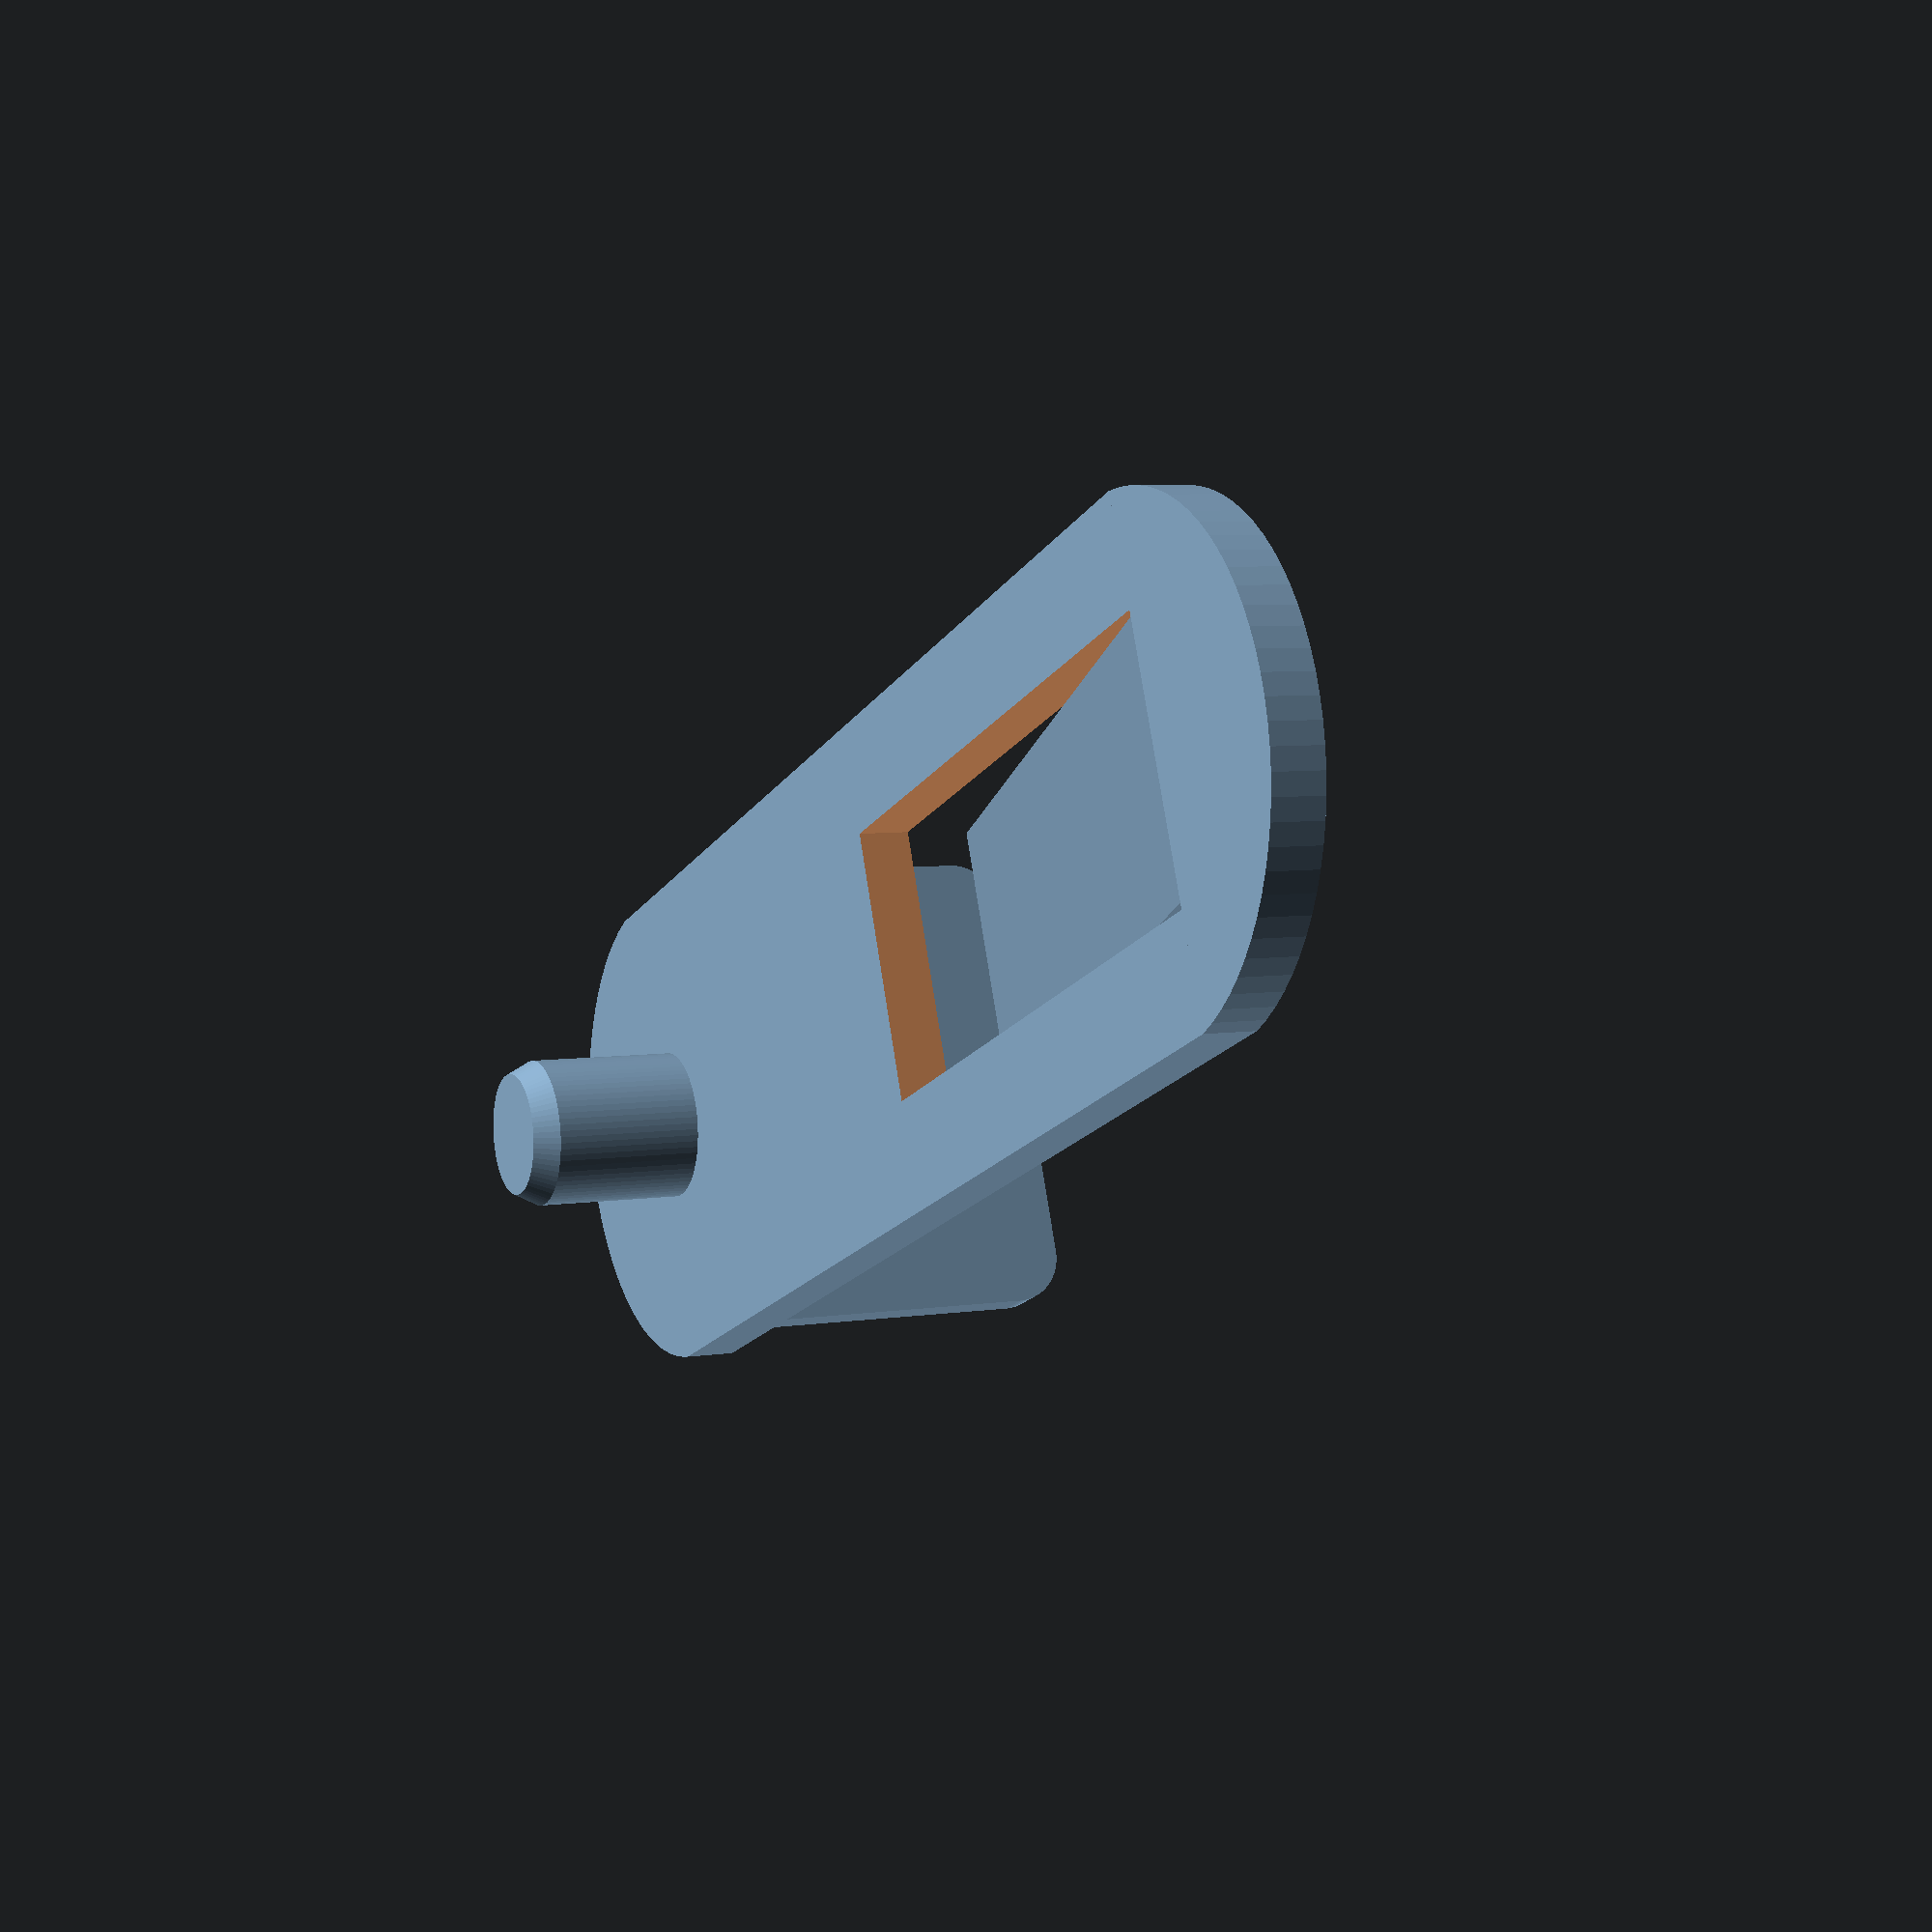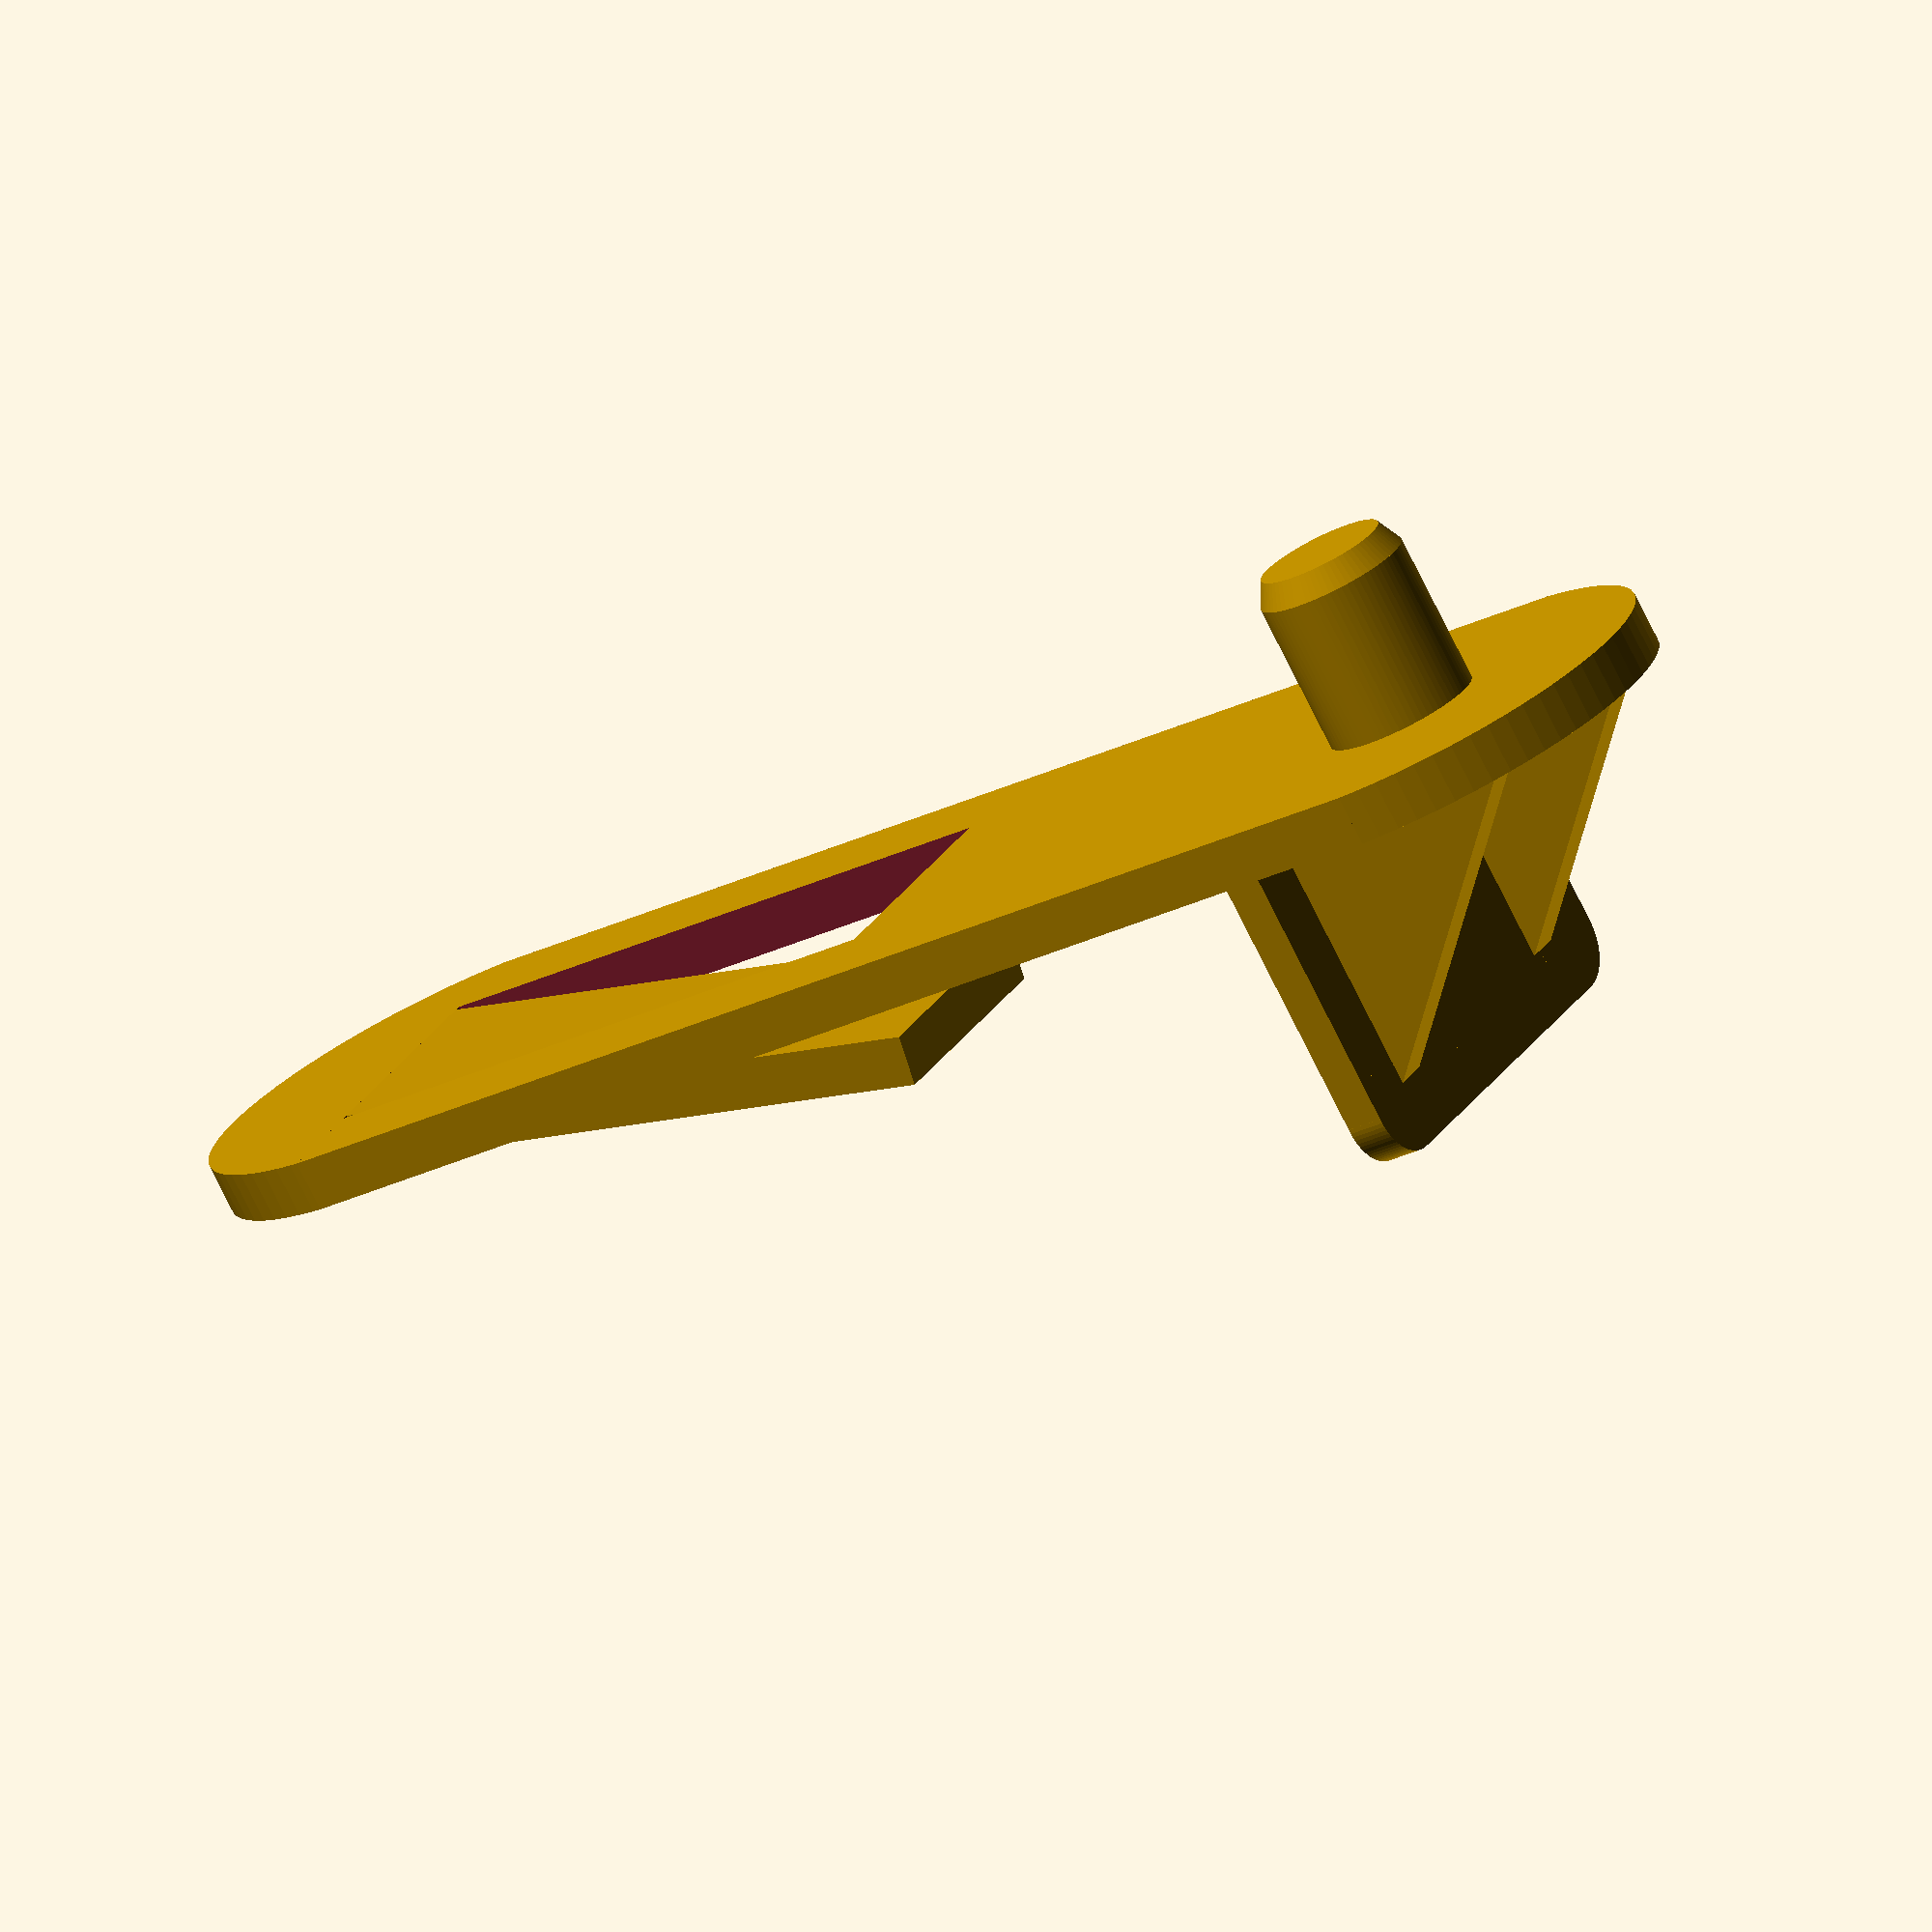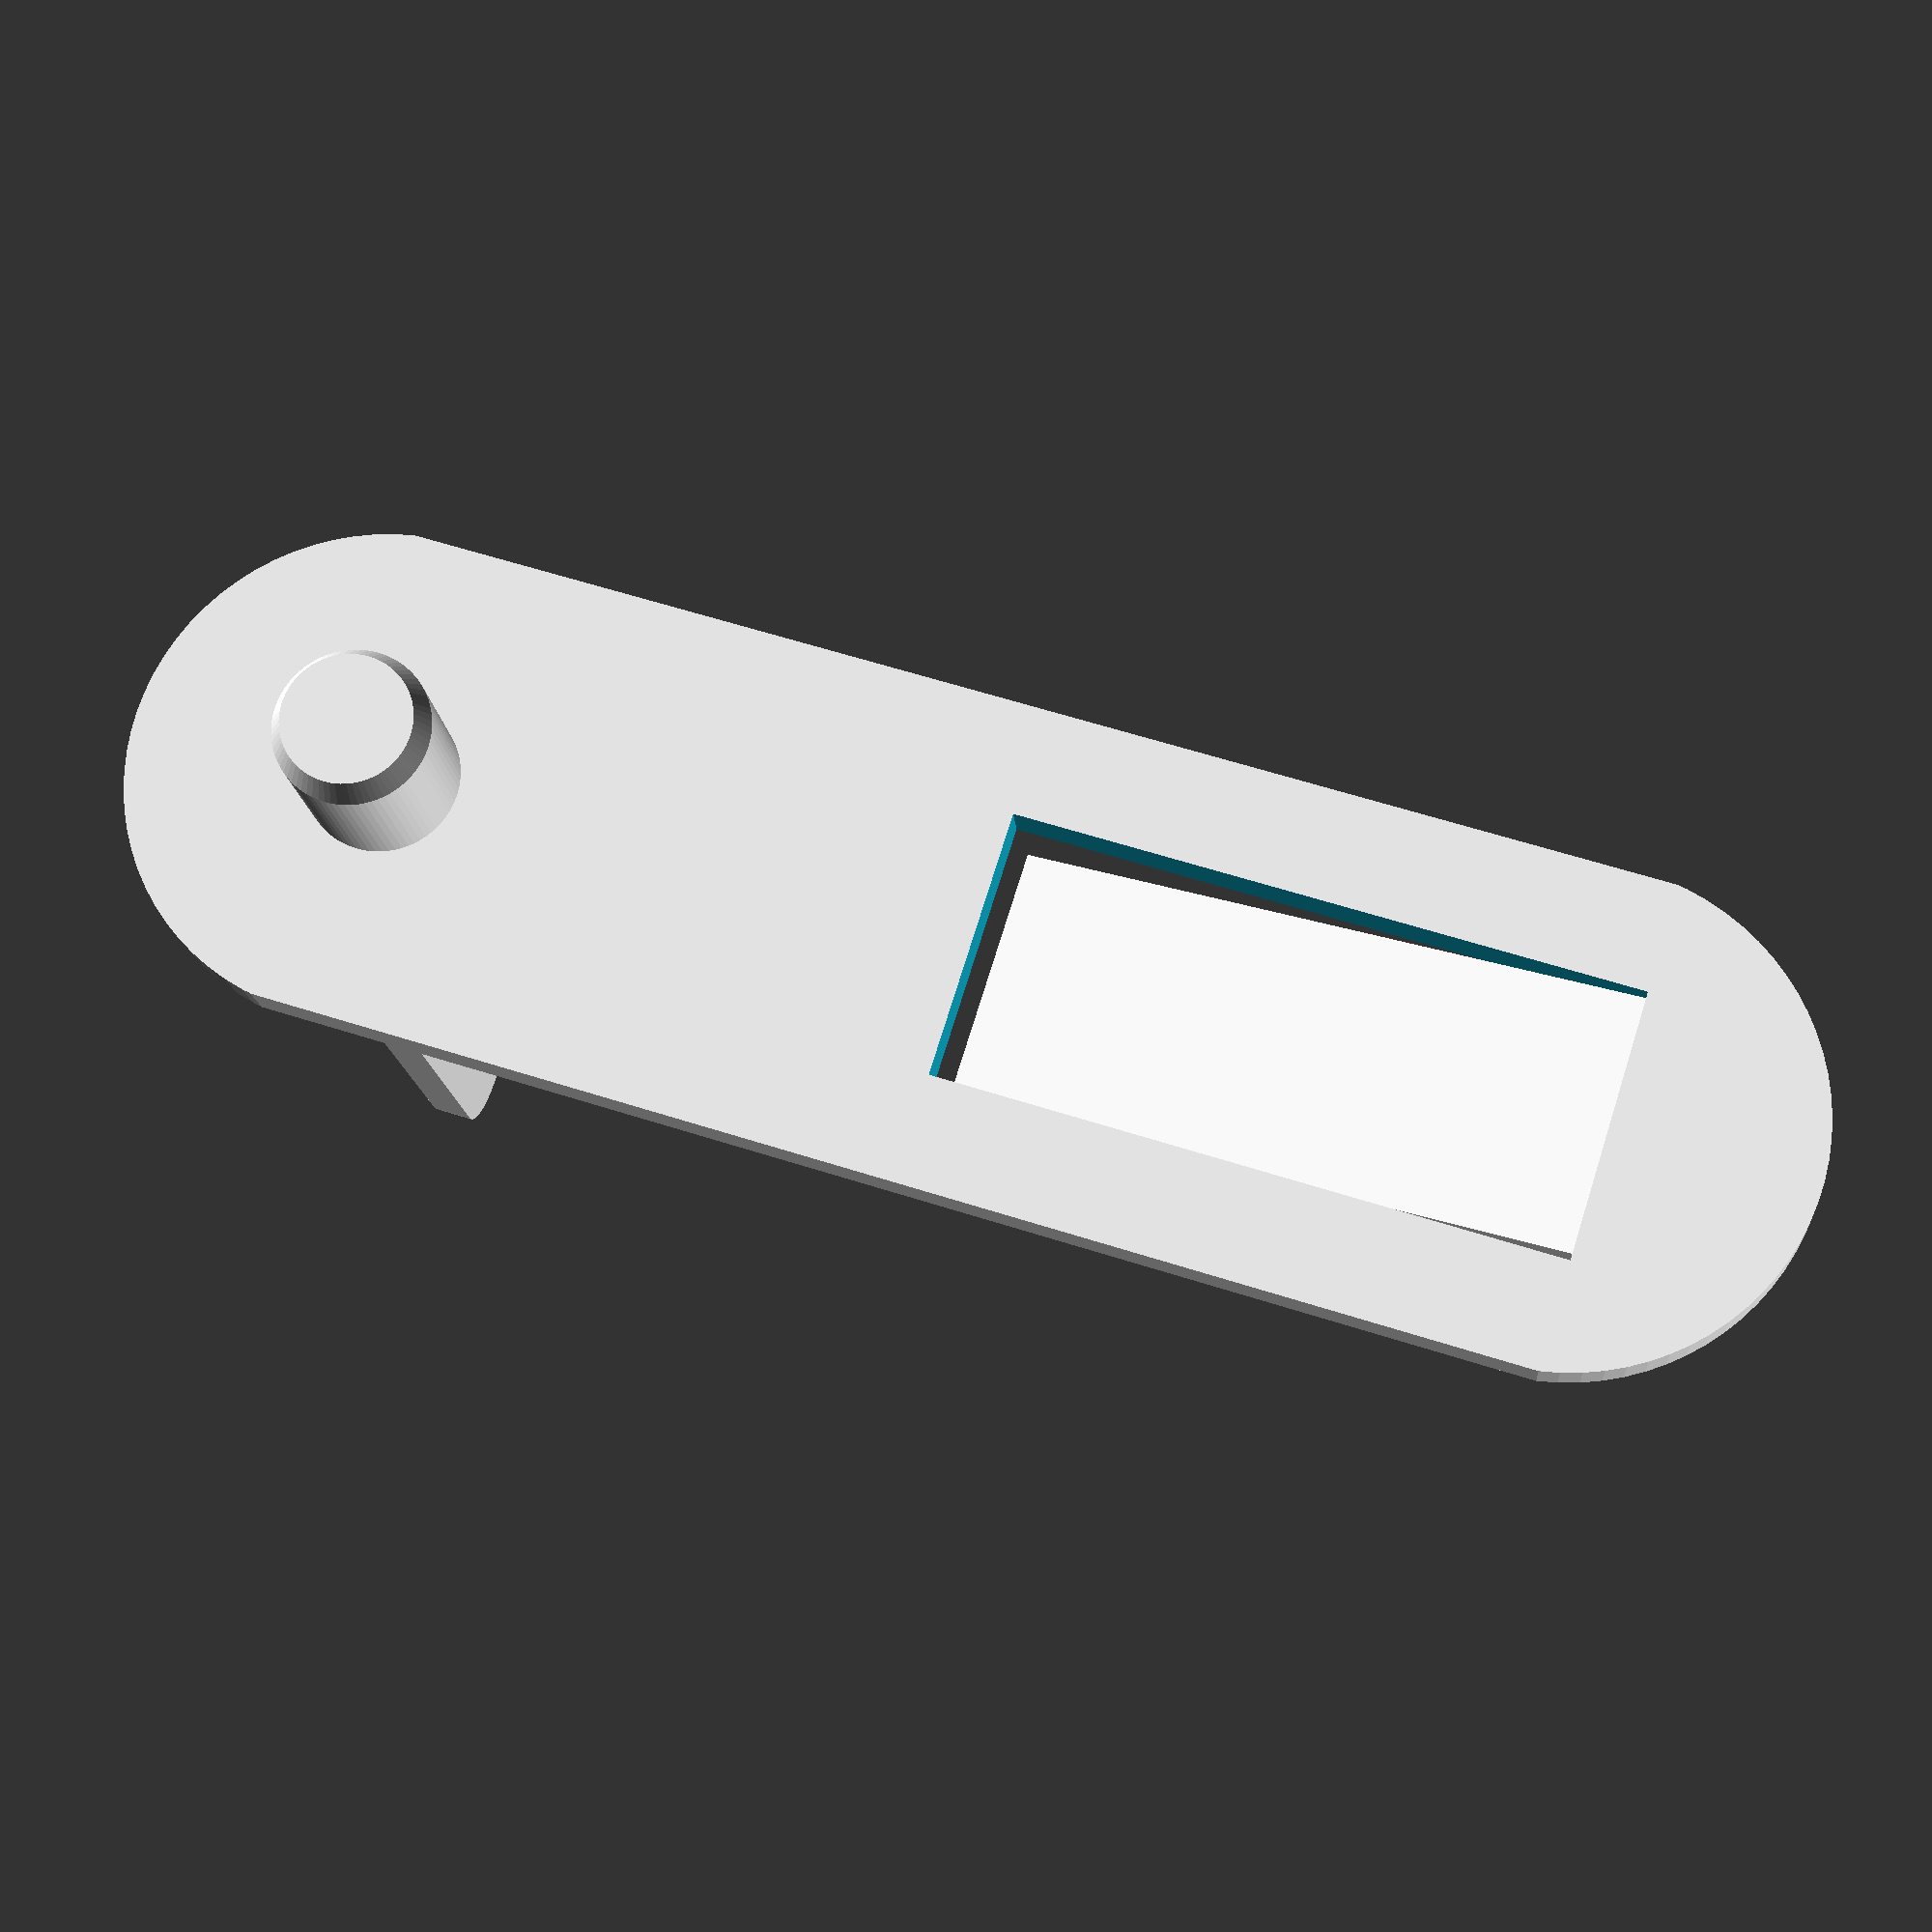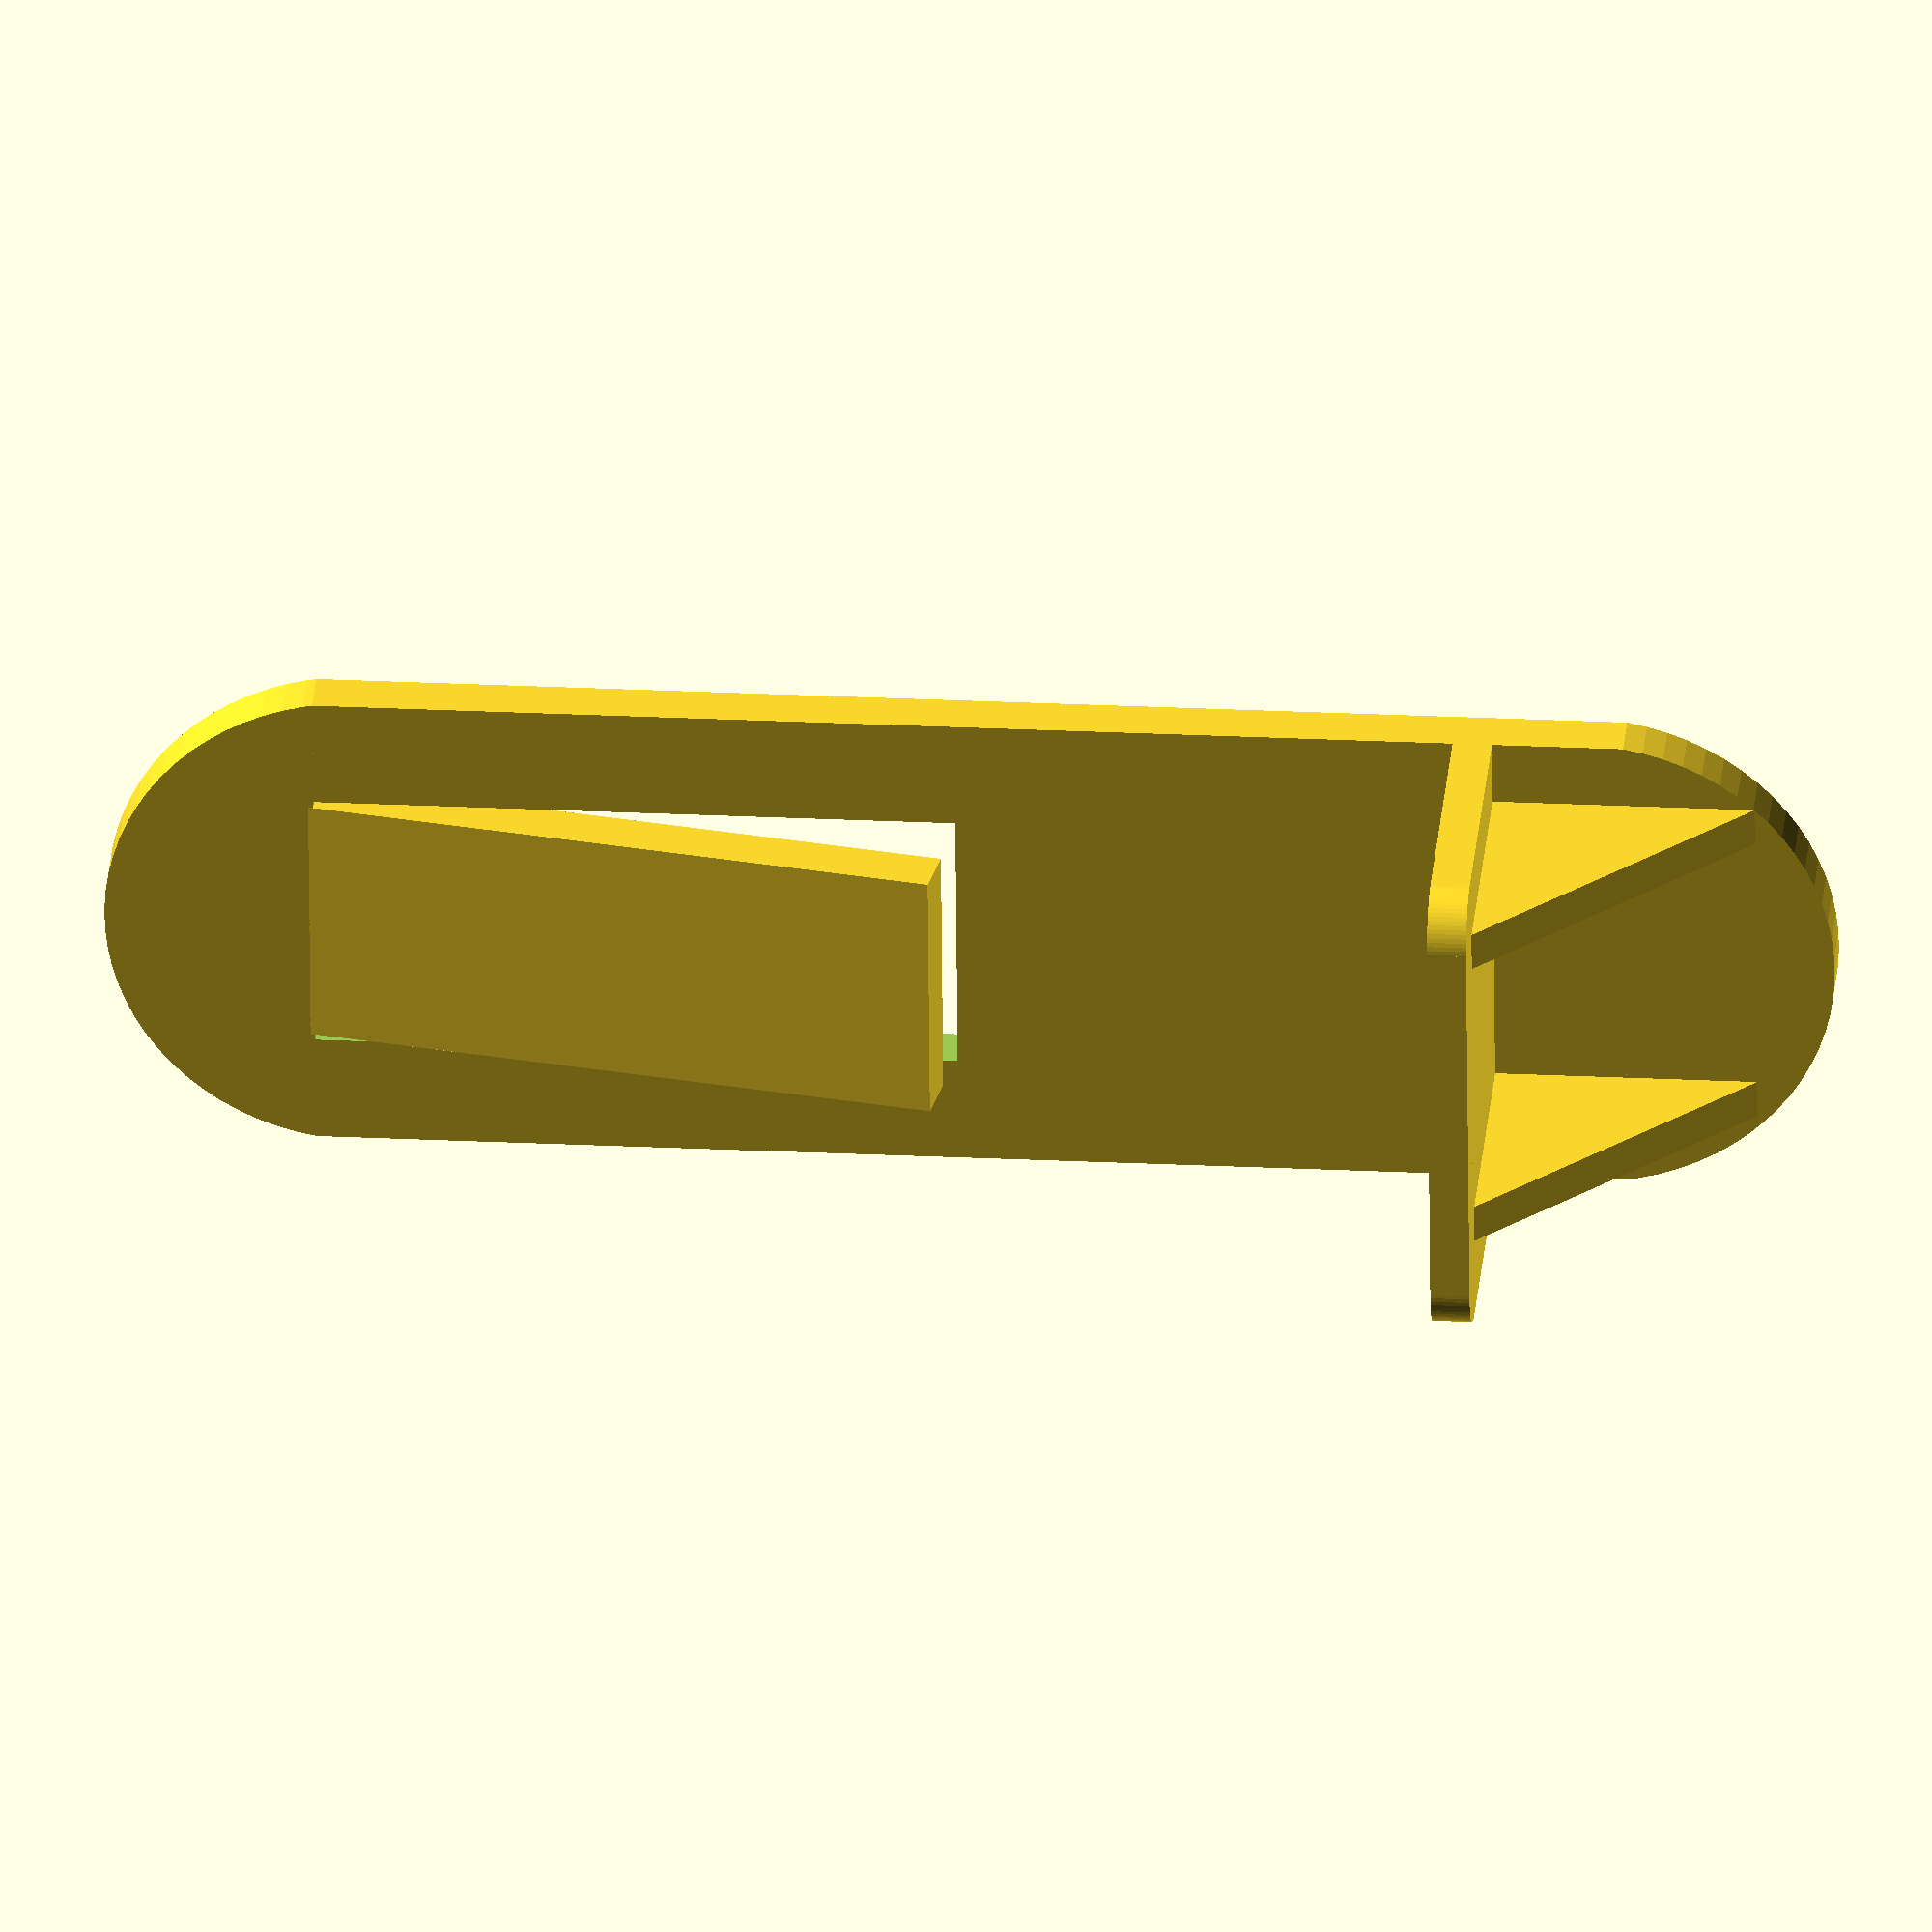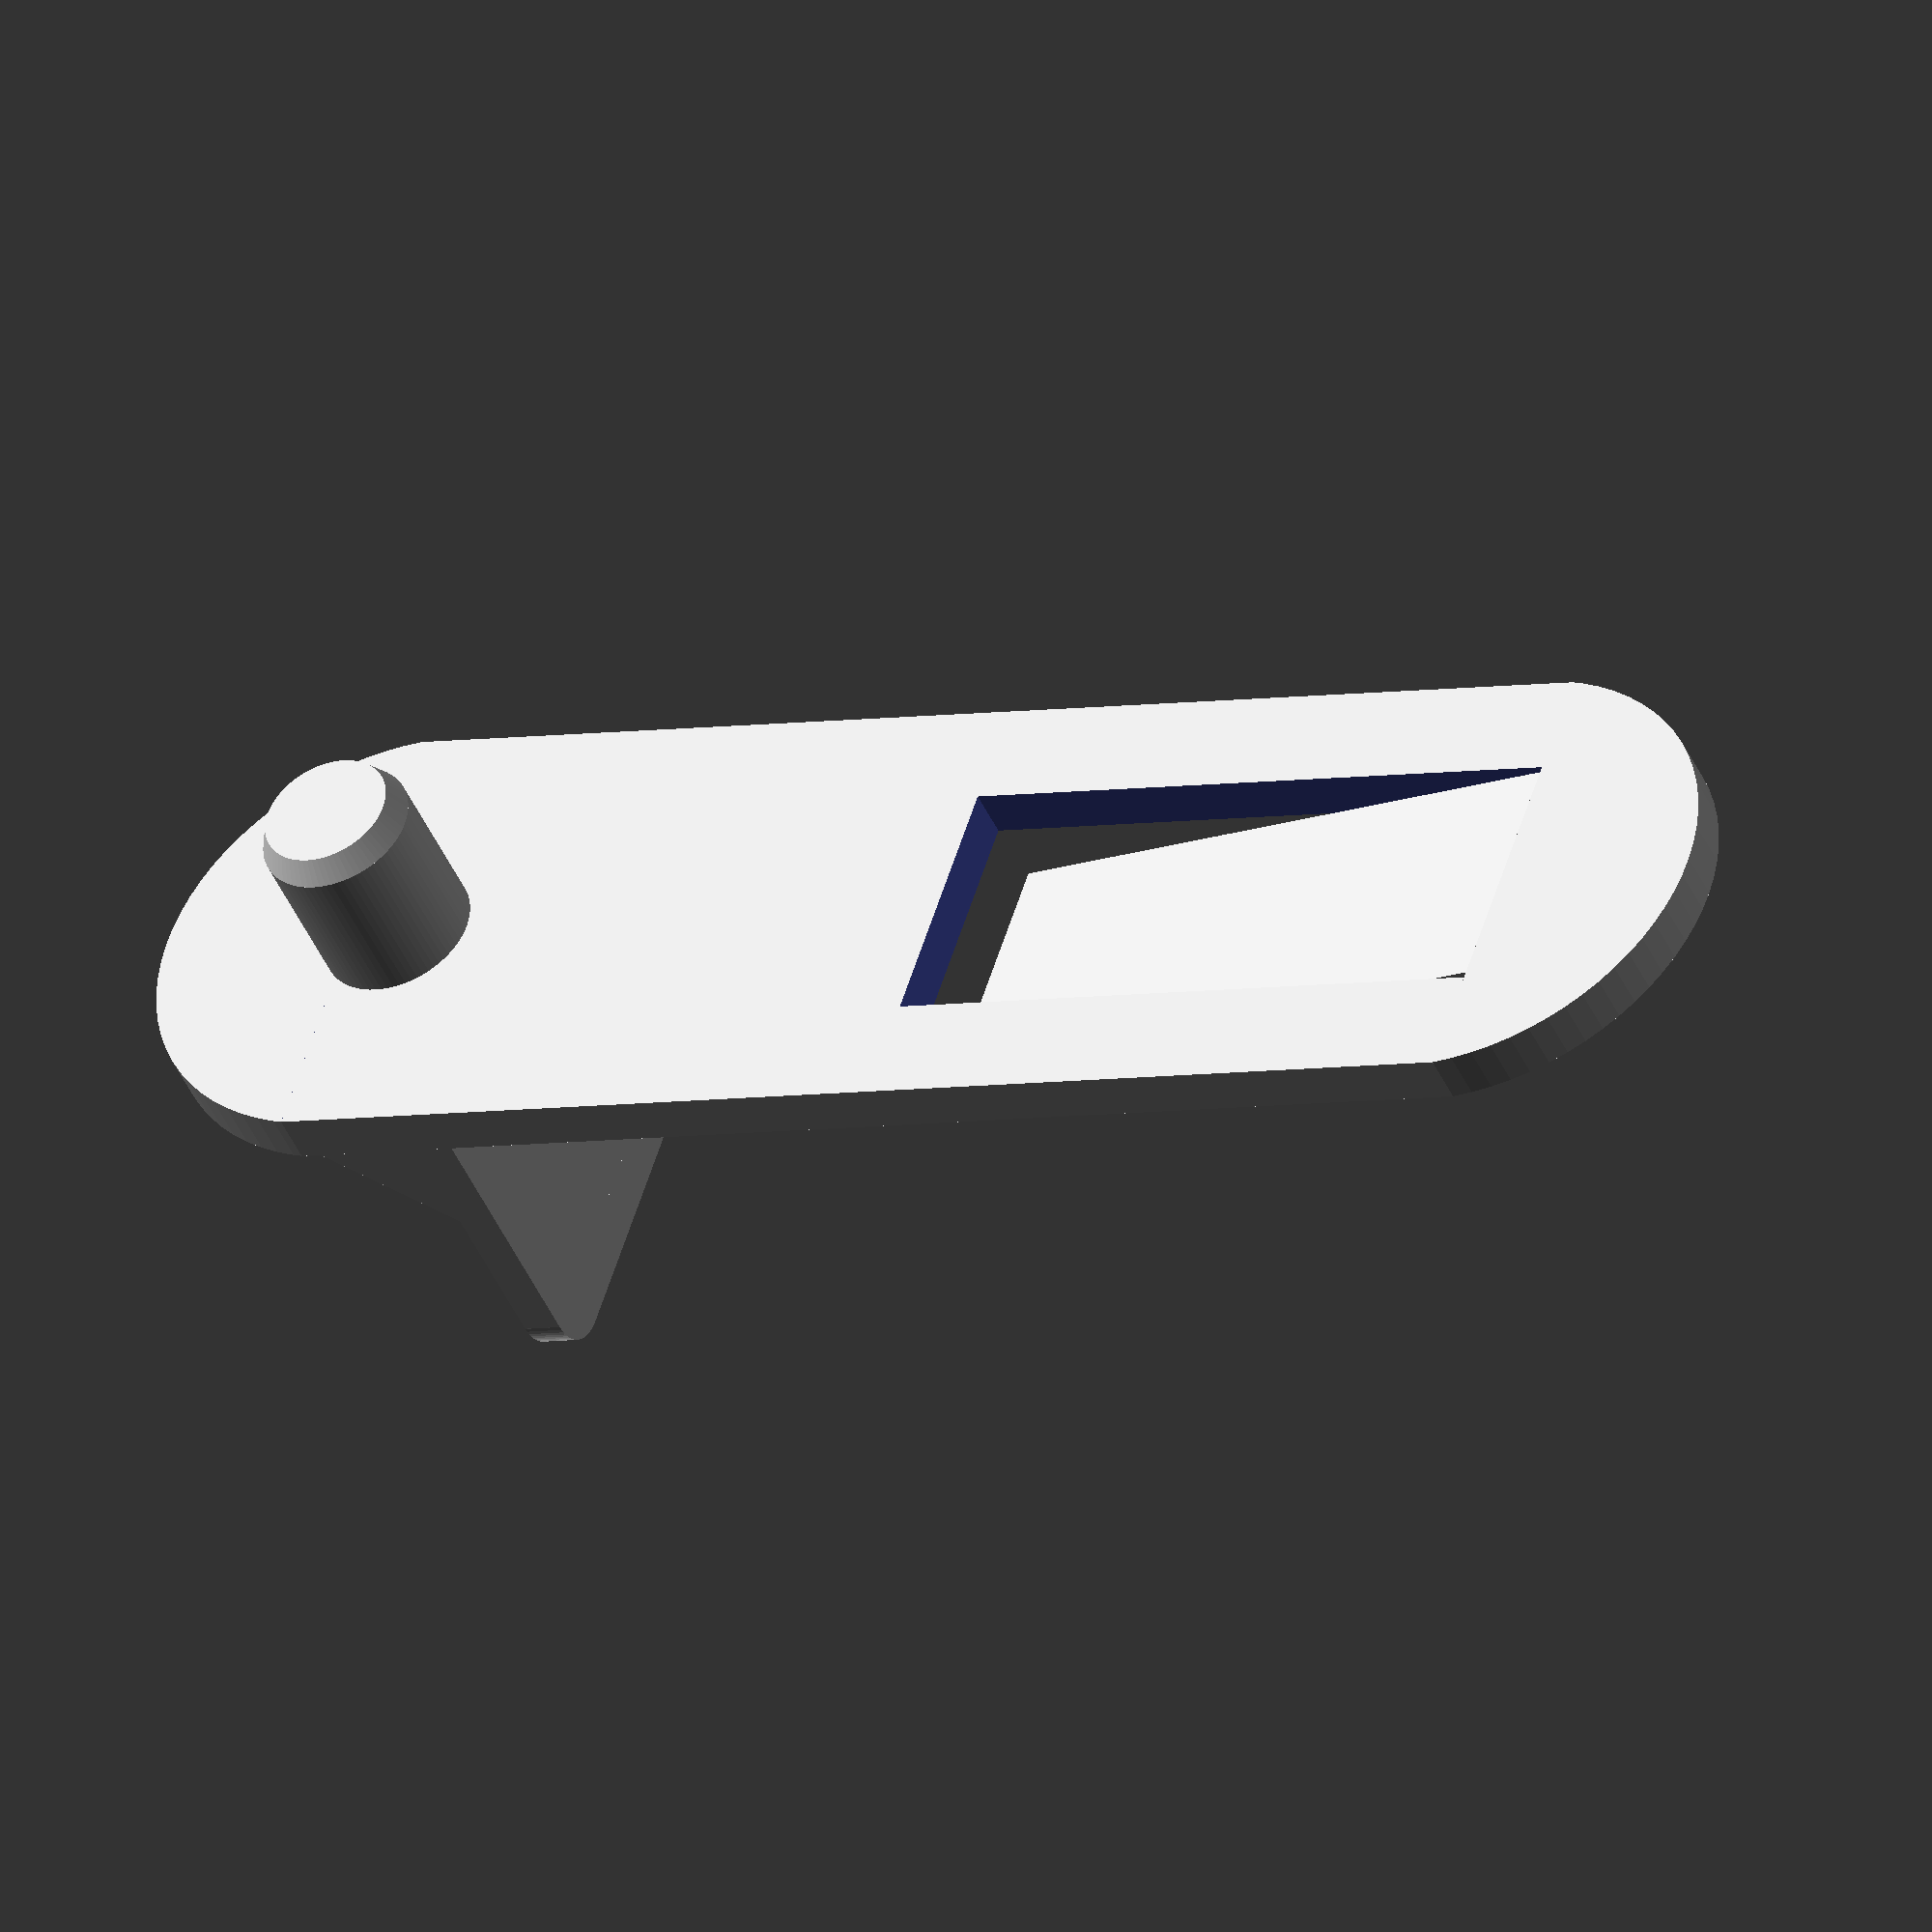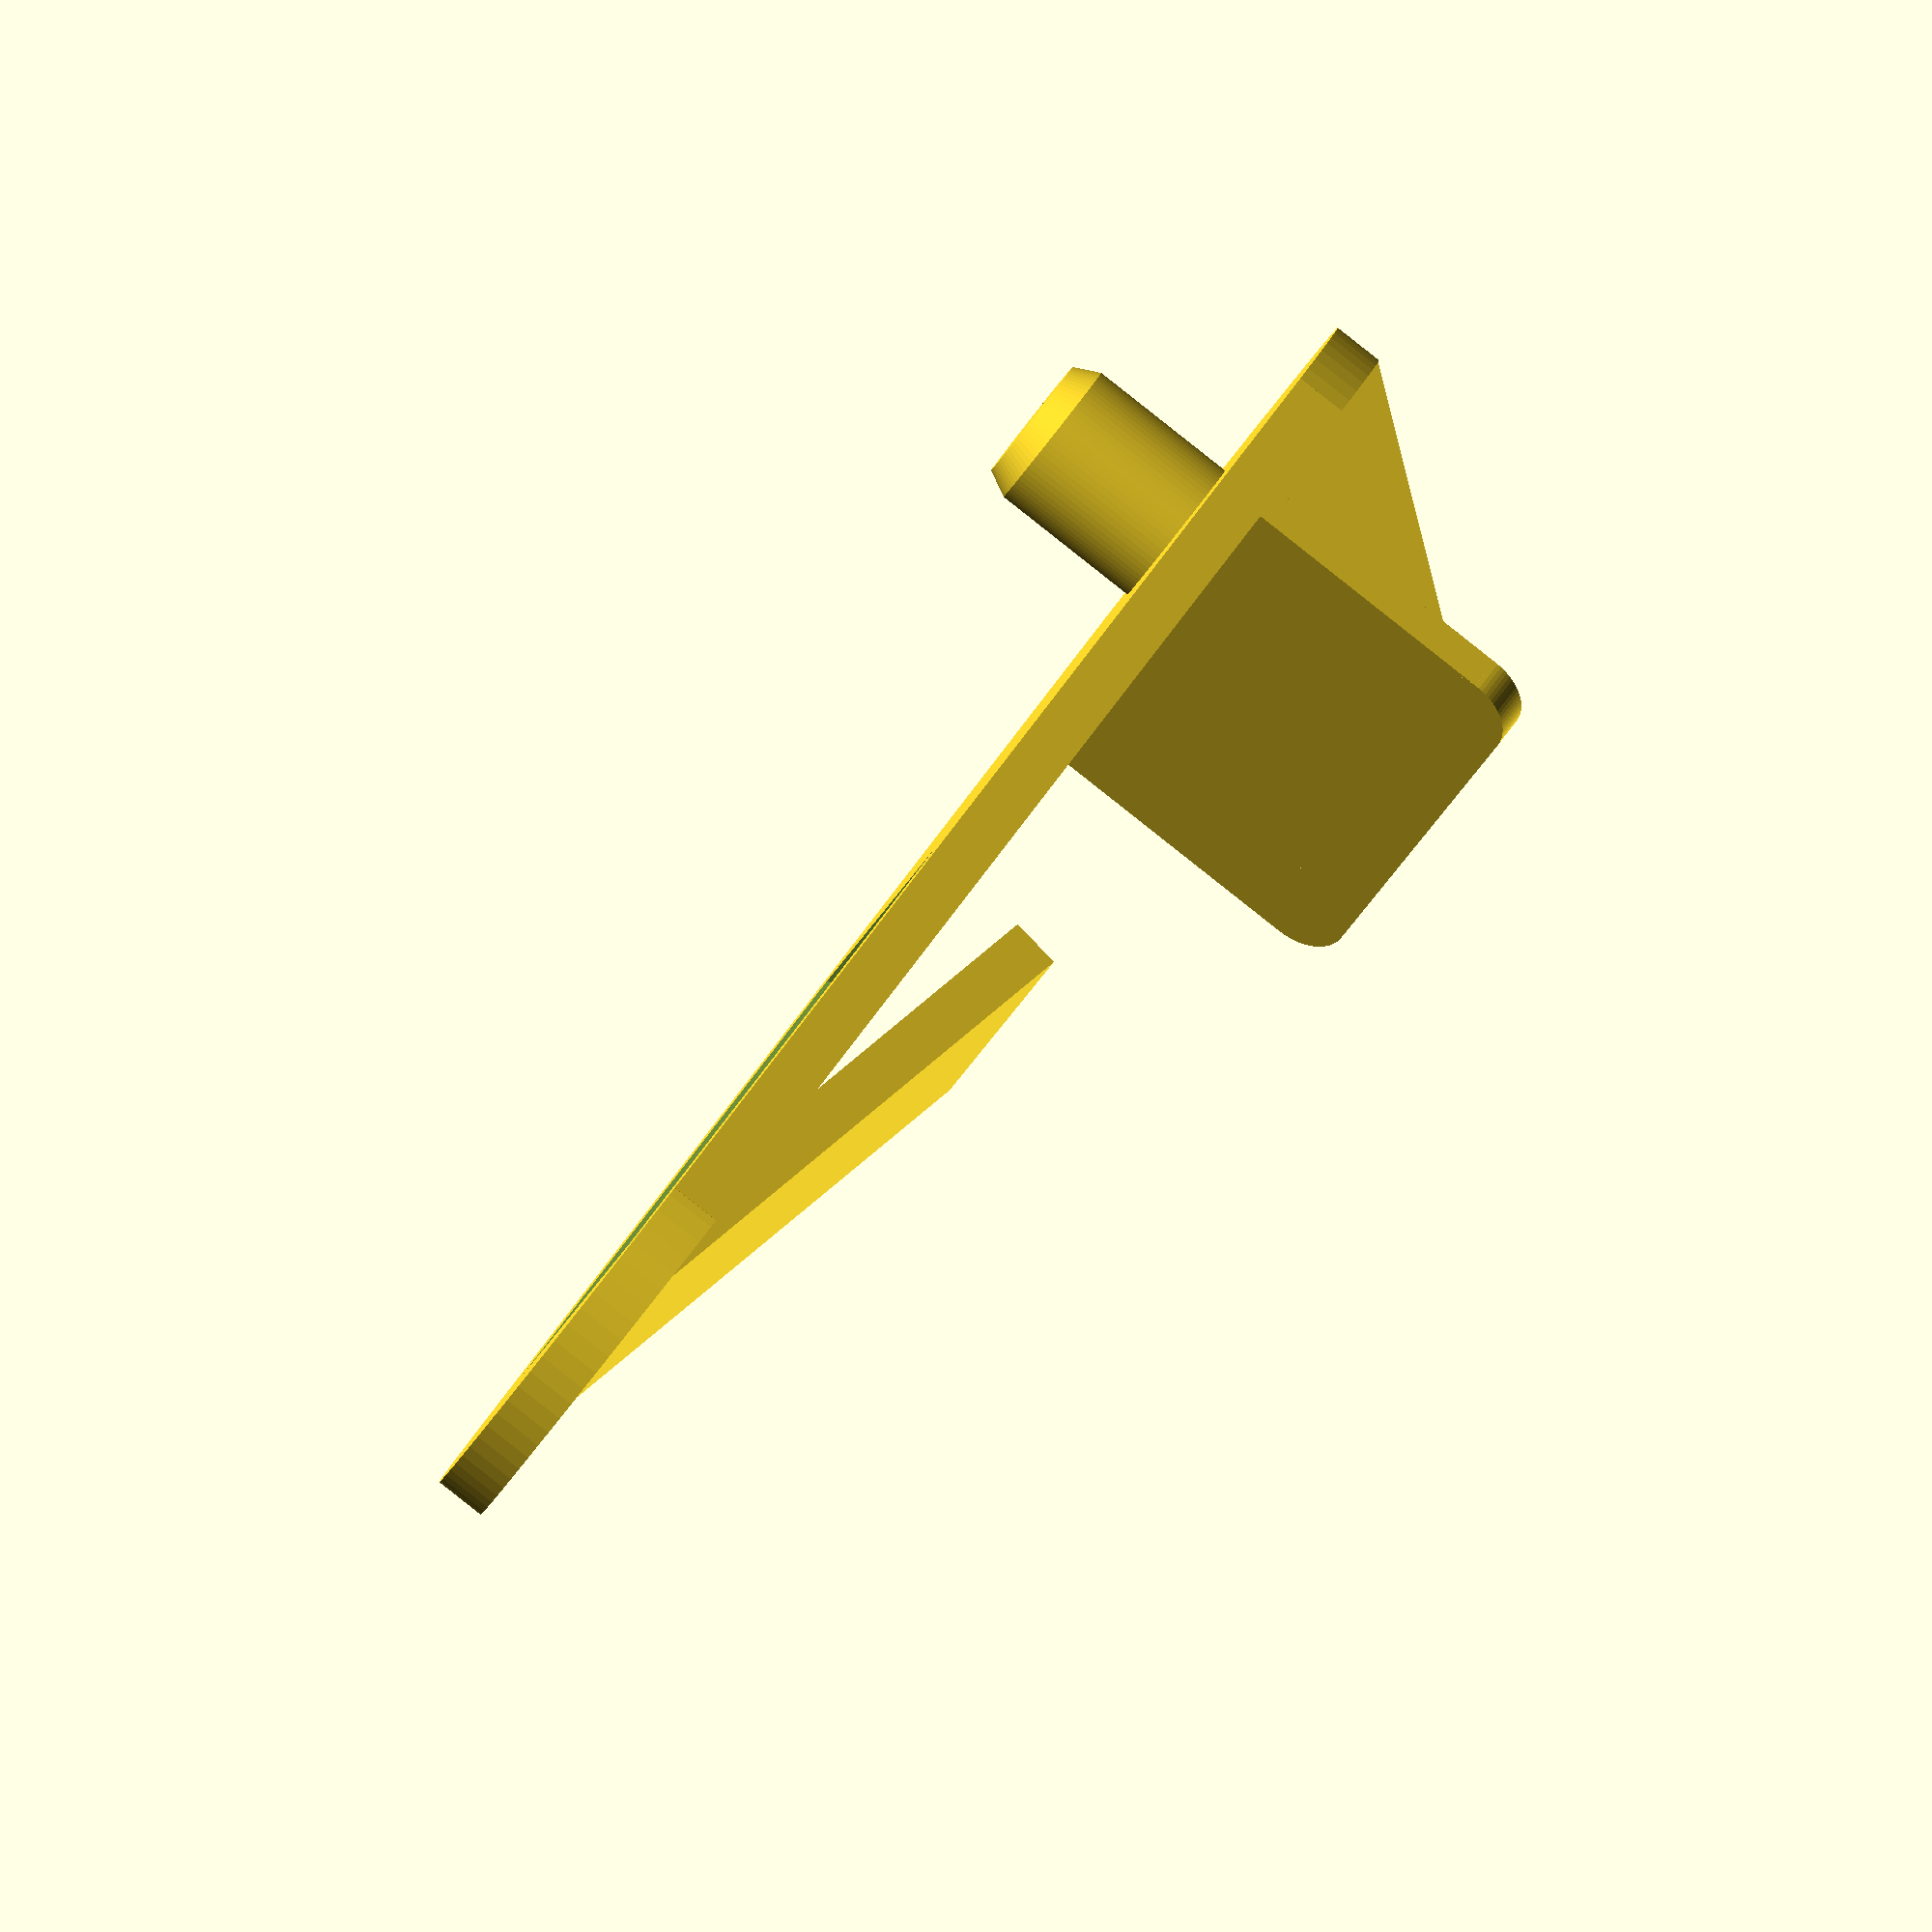
<openscad>
/* [Body] */
bodyThickness = 2;
bodyLength = 50;
bodyWidth = 19;
bodyRoundHeight = 8;
bodyRoundDiameter = pow(bodyWidth, 2) / (4*bodyRoundHeight) + bodyRoundHeight;

/* [Shelf] */
shelfThickness = 1.5;
shelfDepth = 12.5;
shelfSupportThickness = 1;
shelfSupportHeight = 10;
shelfSupportDepth = 10;
shelfInset = 3;
shelfRoundRadius = 2;

/* [Retention Tab] */
tabWidth = 10;
tabHeight = 24.5;
tabAngle = 10; // [1:45]

/* [Peg] */
// how fat the peg going into the desk is
pegDiameter = 6;
pegLength = 7;

/* [Hidden] */
$fn = 75;

module bodyRound() {
  rotate([-90, 0, 0])
  translate([bodyWidth/2, bodyRoundDiameter/2 - bodyRoundHeight, 0])
  difference() {
    cylinder(h = bodyThickness, d = bodyRoundDiameter);
    translate([0, bodyRoundHeight, 1])
      cube([
        bodyRoundDiameter + 2,
        bodyRoundDiameter,
        bodyThickness + 2
      ], center = true);
  }
}

module tab() {
  translate([
    (bodyWidth - tabWidth) / 2,
    0,
    bodyLength + bodyRoundHeight
  ])
  rotate([tabAngle, 0, 0])
  translate([0, 0, -tabHeight])
  cube([tabWidth, bodyThickness, tabHeight]);
}

module body() {
  union() {
    difference() {
      union() {
        translate([0, 0, bodyLength+bodyRoundHeight]) bodyRound();
        translate([bodyWidth, 0, bodyRoundHeight])
          rotate([0, 180, 0]) bodyRound();
        translate([0, 0, bodyRoundHeight])
          cube([bodyWidth, bodyThickness, bodyLength]);
      }
      // tab hole
      translate([
        (bodyWidth - tabWidth - 0.5)/2,
        -1,
        bodyLength + bodyRoundHeight - tabHeight
      ]) cube([tabWidth + 0.5, bodyThickness+2, tabHeight]);
    }
    tab();
  }
}

module shelfSupport() {
  translate([0, 0, -shelfSupportHeight])
  rotate([0, -90, 0])
  linear_extrude(height = shelfThickness)
  polygon([
    [0, 0],
    [shelfSupportDepth, 0],
    [shelfSupportDepth, shelfSupportHeight]
  ]);
}

module shelf() {
  translate([0, bodyThickness, shelfSupportHeight + 3])
  union() {
    translate([bodyWidth-shelfInset, 0, 0])
      shelfSupport();
    translate([shelfSupportThickness+shelfInset, 0, 0])
      shelfSupport();
    
    // the shelf itself
    // main part
    cube([bodyWidth, shelfDepth - shelfRoundRadius, shelfThickness]);
    // extra bit between the rounds
    translate([shelfRoundRadius, shelfDepth - shelfRoundRadius, 0])
      cube([
        bodyWidth - shelfRoundRadius * 2,
        shelfRoundRadius,
        shelfThickness
      ]);
    // right round (baby)
    translate([shelfRoundRadius, shelfDepth - shelfRoundRadius, 0])
      cylinder(h = shelfThickness, r = shelfRoundRadius);
    // left round
    translate([bodyWidth - shelfRoundRadius, shelfDepth - shelfRoundRadius, 0])
      cylinder(h = shelfThickness, r = shelfRoundRadius);
  }
}

module peg() {
  translate([
    bodyWidth / 2,
    0,
    shelfSupportHeight + 3 - pegDiameter / 2
  ])
  rotate([90, 0, 0])
  union() {
    cylinder(h = pegLength - 1, d = pegDiameter);
    translate([0, 0, pegLength - 1])
      cylinder(h = 1, d1 = pegDiameter, d2 = pegDiameter - 1);
  }
}

body();
shelf();
peg();

</openscad>
<views>
elev=197.8 azim=260.3 roll=202.8 proj=p view=wireframe
elev=27.1 azim=226.9 roll=127.6 proj=o view=solid
elev=298.5 azim=166.0 roll=288.0 proj=p view=wireframe
elev=155.6 azim=276.2 roll=85.4 proj=o view=solid
elev=5.4 azim=125.7 roll=298.9 proj=o view=wireframe
elev=135.6 azim=296.8 roll=151.6 proj=o view=wireframe
</views>
